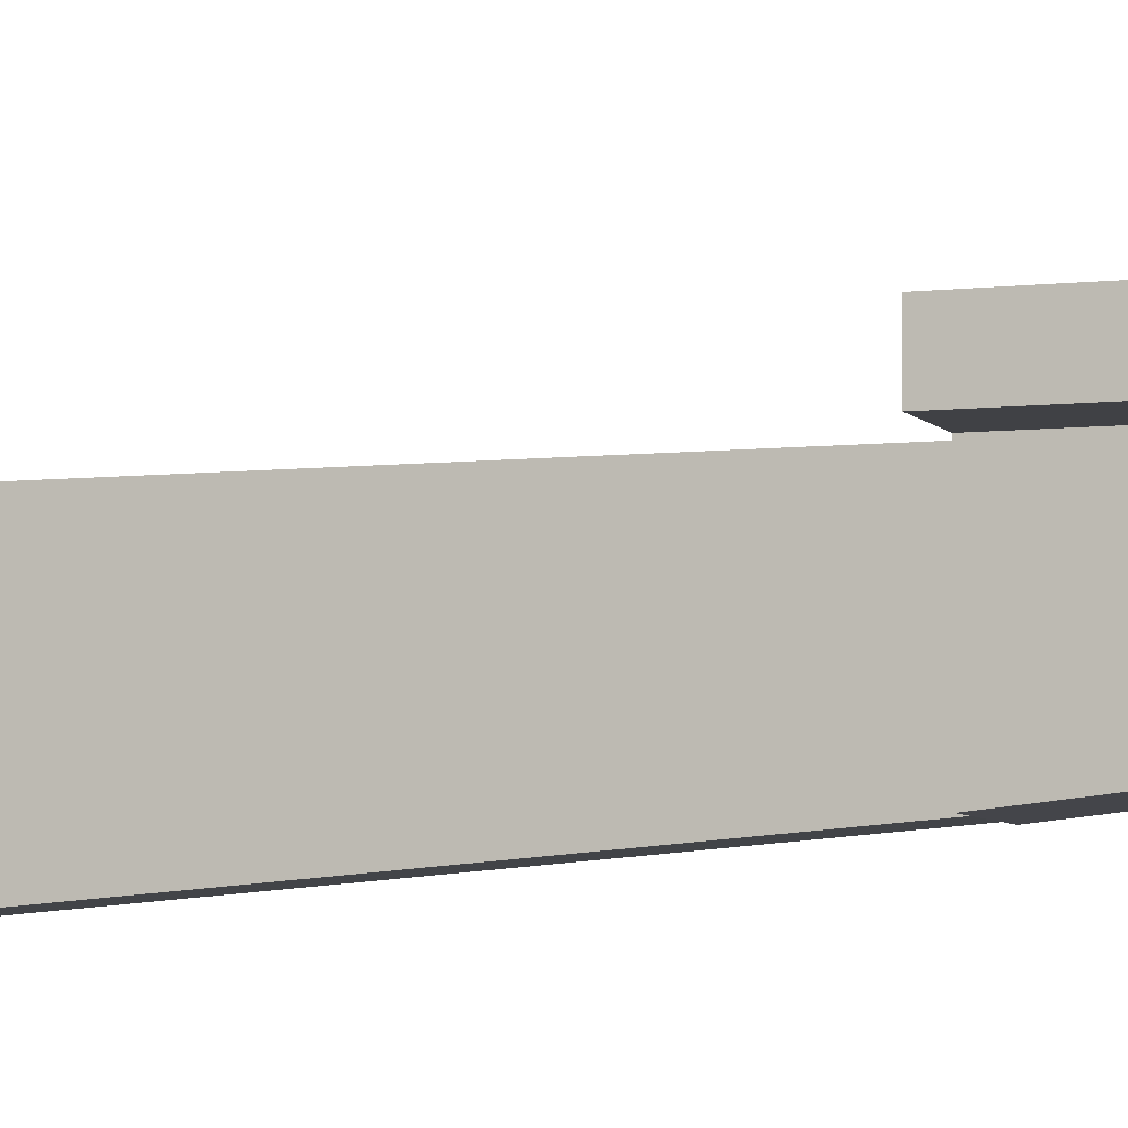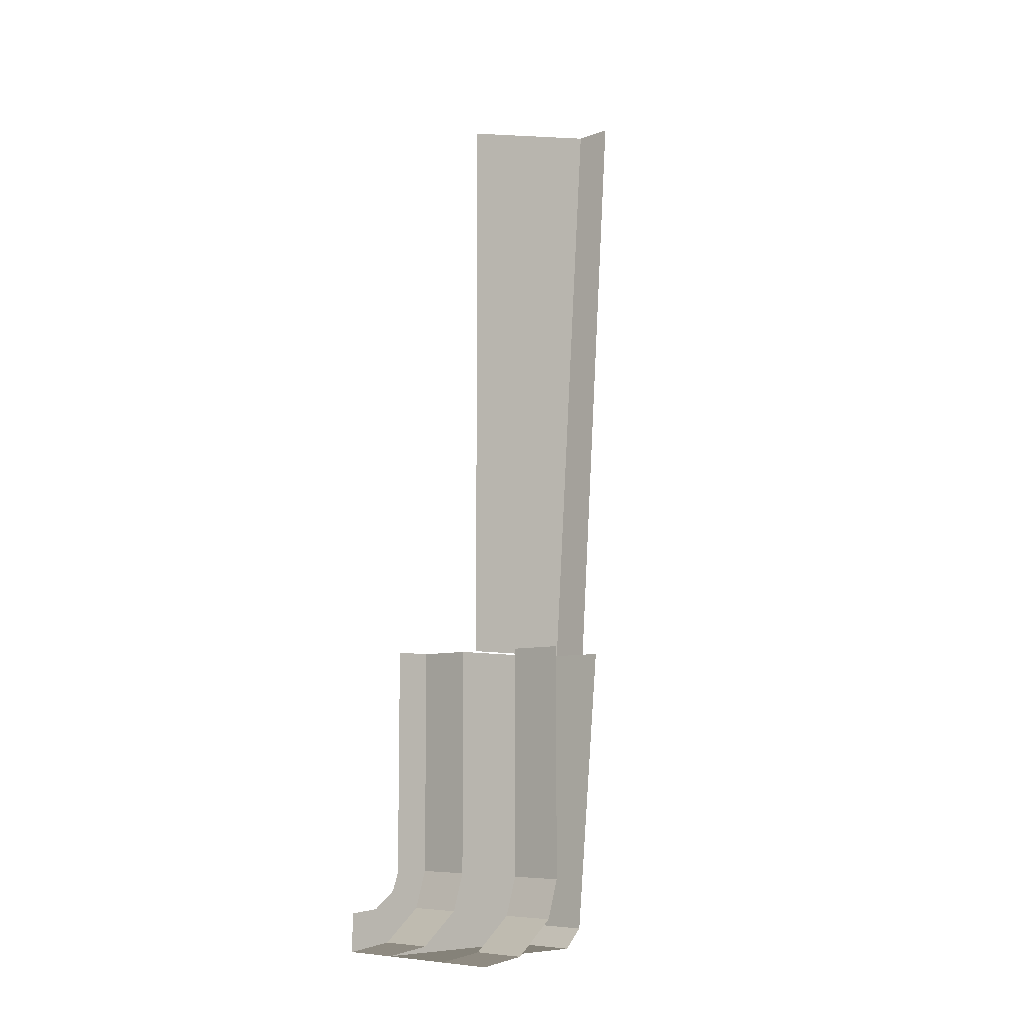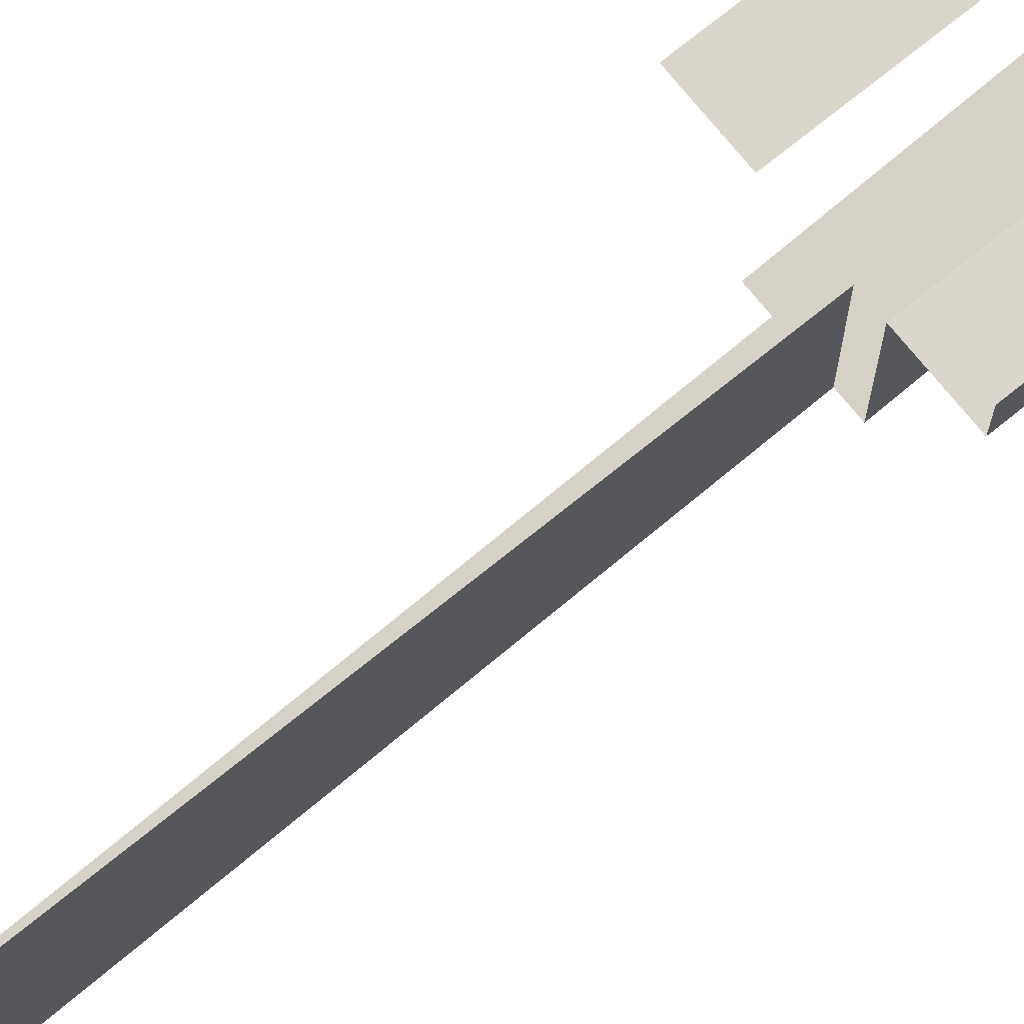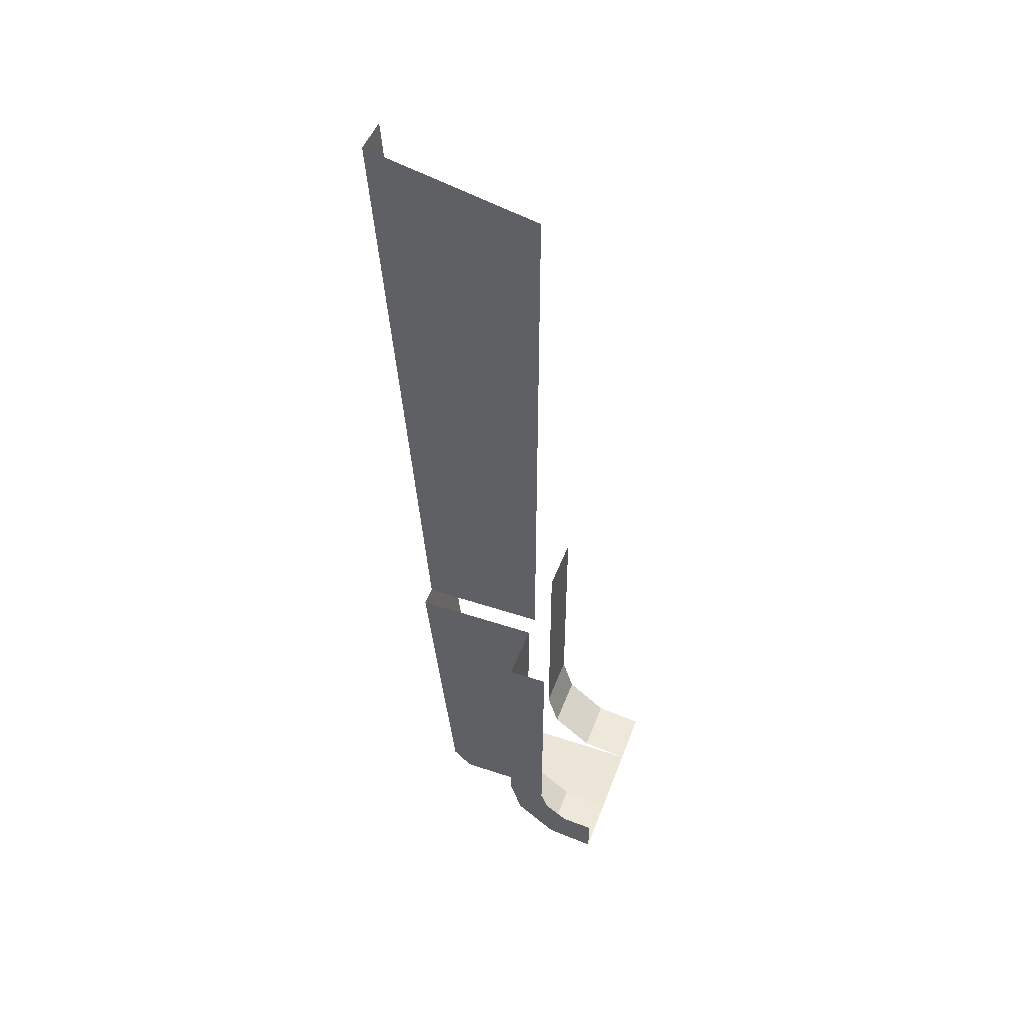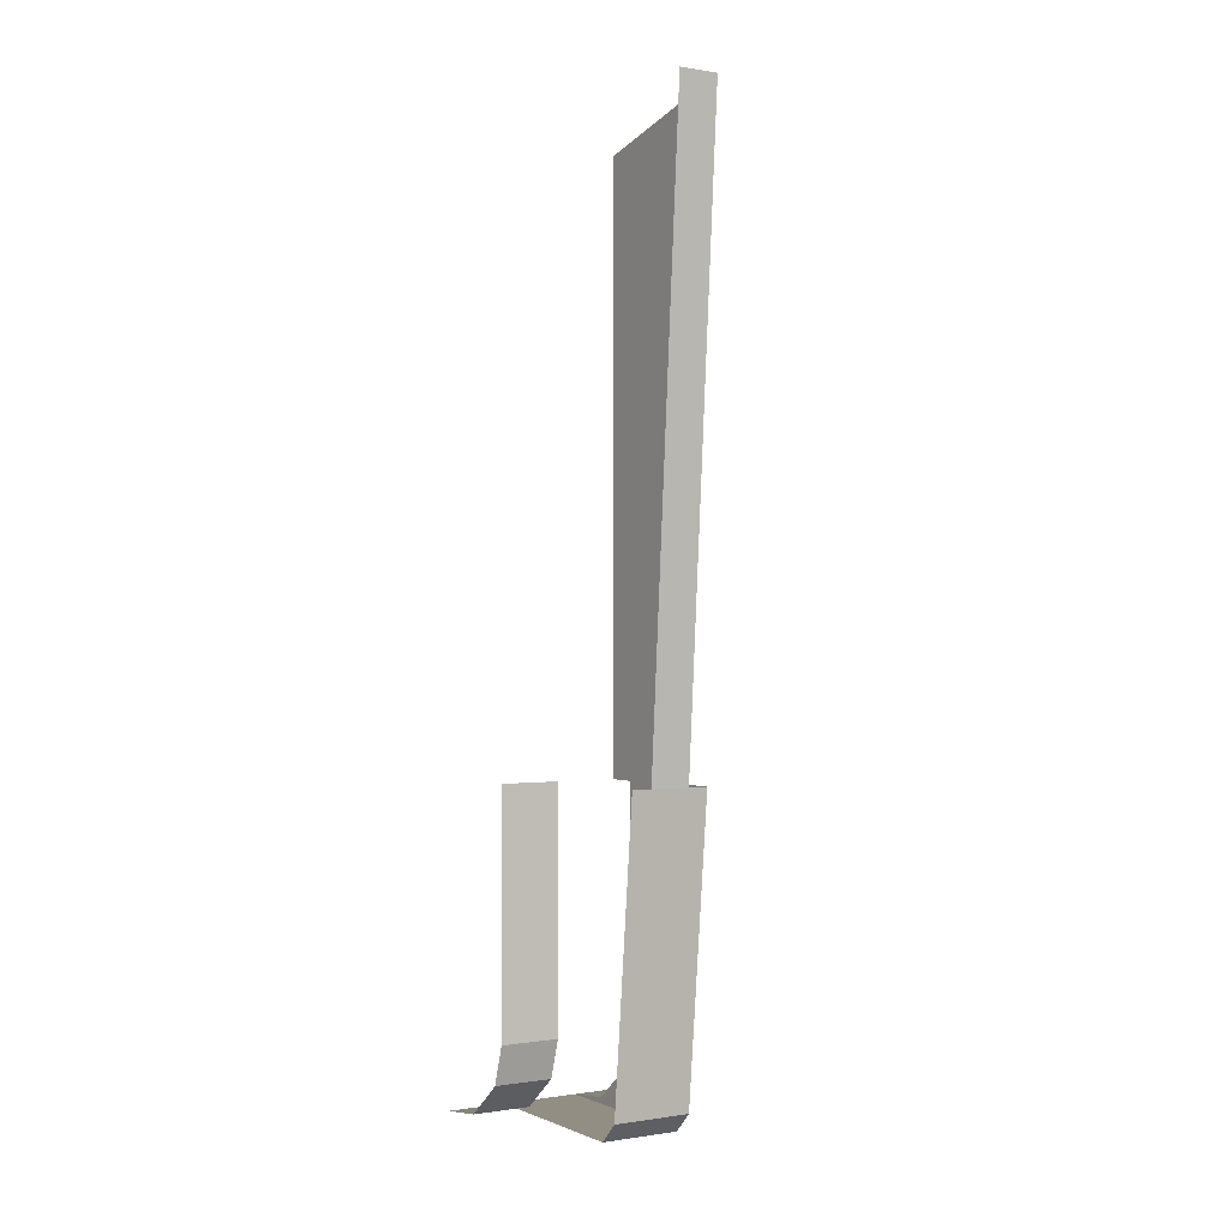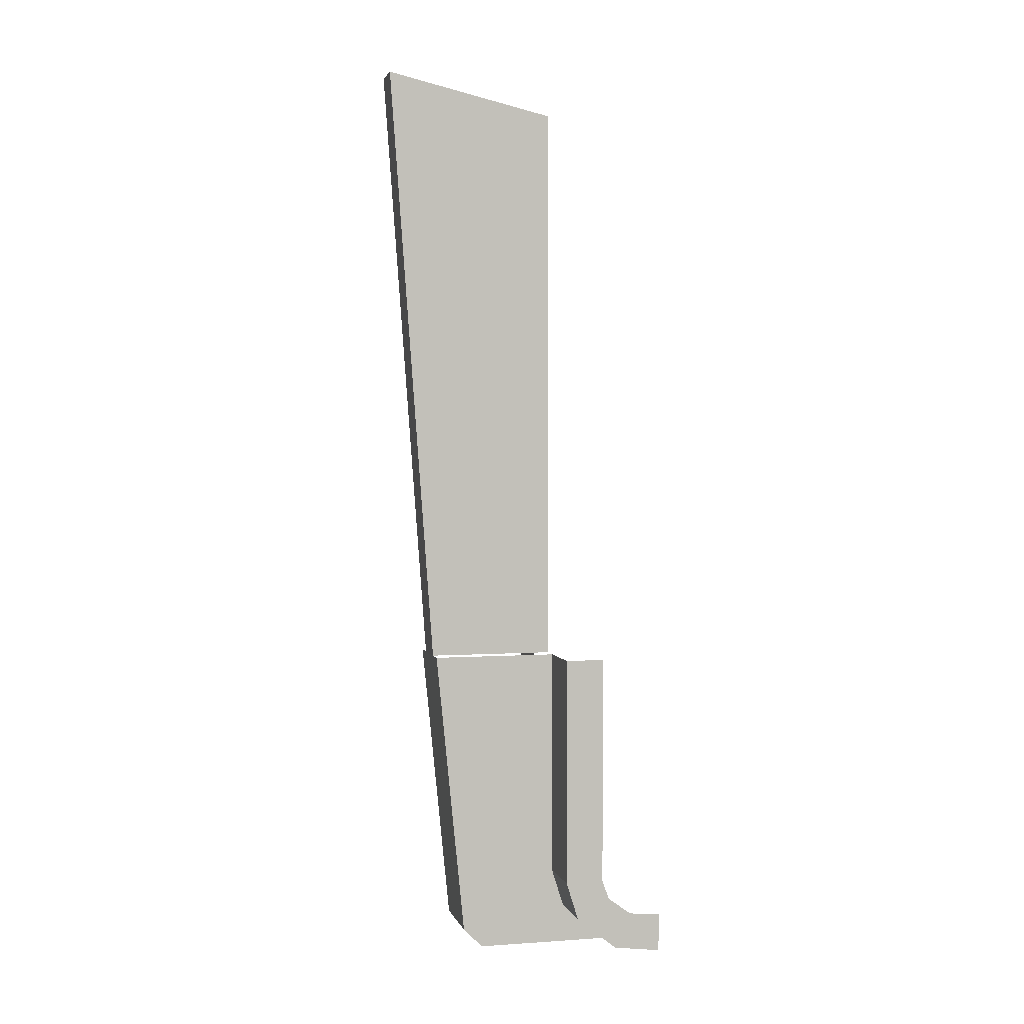
<metadata>
{"format":"obj","ext":"obj","renderer":"f3d","projection":"perspective","resolution":1024,"background":"white","views":[{"elev":-5.7,"azim":110.0,"up":"+Y"},{"elev":-8.1,"azim":-135.4,"up":"+Z"},{"elev":73.6,"azim":51.1,"up":"+Y"},{"elev":48.7,"azim":110.4,"up":"+Z"},{"elev":-0.5,"azim":-31.6,"up":"+Z"},{"elev":2.4,"azim":76.3,"up":"+Z"}]}
</metadata>
<code>
o BM_REMK
v 9.481 11.47 -76.94
v 3.781 11.46 -76.94
v 9.492 6.764 -76.34
v 9.488 8.373 -72.89
v 9.481 11.47 -73.14
v 9.481 11.47 -76.94
v 9.488 8.373 -72.89
v 9.481 11.47 -76.94
v 9.492 6.764 -76.34
v 3.781 11.46 -76.94
v 3.792 6.75 -76.34
v 9.492 6.764 -76.34
v -3.819 11.44 -76.94
v -9.516 11.43 -76.94
v -3.808 6.732 -76.34
v -9.516 11.43 -76.94
v -9.505 6.719 -76.34
v -3.808 6.732 -76.34
v 9.488 8.373 -72.89
v 9.492 6.764 -76.34
v 9.494 6.072 -71.19
v 9.492 6.764 -76.34
v 3.792 6.75 -76.34
v 9.501 2.774 -73.1
v -3.819 11.44 -76.94
v -3.778 -6.043 -76.94
v 3.781 11.46 -76.94
v 9.494 6.072 -71.19
v 9.492 6.764 -76.34
v 9.501 2.774 -73.1
v 3.792 6.75 -76.34
v 3.781 11.46 -76.94
v 3.822 -6.025 -76.94
v -3.808 6.732 -76.34
v -9.505 6.719 -76.34
v -3.798 2.743 -73.1
v 3.792 6.75 -76.34
v 3.802 2.761 -73.1
v 9.501 2.774 -73.1
v 9.501 2.774 -73.1
v 9.495 5.397 -69.34
v 9.494 6.072 -71.19
v -9.505 6.719 -76.34
v -9.496 2.729 -73.1
v -3.798 2.743 -73.1
v 9.495 5.397 -69.34
v 9.501 2.774 -73.1
v 9.504 1.589 -69.34
v 3.802 2.761 -73.1
v 3.792 6.75 -76.34
v 3.822 -6.025 -76.94
v 3.802 2.761 -73.1
v 3.804 1.575 -69.34
v 9.501 2.774 -73.1
v -3.778 -6.043 -76.94
v 3.822 -6.025 -76.94
v 3.781 11.46 -76.94
v 3.804 1.575 -69.34
v 9.504 1.589 -69.34
v 9.501 2.774 -73.1
v -3.798 2.743 -73.1
v -9.496 2.729 -73.1
v -3.796 1.558 -69.34
v 3.804 1.575 -69.34
v 3.802 2.761 -73.1
v 3.822 -6.025 -76.94
v -9.496 2.729 -73.1
v -9.493 1.544 -69.34
v -3.796 1.558 -69.34
v 9.495 5.397 -69.34
v 9.504 1.589 -69.34
v 9.504 1.589 -46.53
v 3.804 1.575 -69.34
v 3.822 -6.025 -76.94
v 3.827 -7.925 -75.04
v 9.504 1.589 -46.53
v 9.504 1.589 -69.34
v 3.804 1.575 -69.34
v 9.495 5.397 -69.34
v 9.504 1.589 -46.53
v 9.495 5.397 -46.53
v 3.827 -7.925 -75.04
v 3.822 -6.025 -76.94
v -3.778 -6.043 -76.94
v -3.796 1.558 -69.34
v -9.493 1.544 -69.34
v -3.796 1.558 -46.53
v -3.773 -7.943 -75.04
v 3.827 -7.925 -75.04
v -3.778 -6.043 -76.94
v 3.804 1.576 -46.53
v 9.504 1.589 -46.53
v 3.804 1.575 -69.34
v -9.493 1.544 -69.34
v -9.493 1.544 -46.53
v -3.796 1.558 -46.53
v 3.804 1.575 -69.34
v 3.827 -7.925 -75.04
v 3.834 -10.77 -46.53
v 3.804 1.575 -69.34
v 3.834 -10.77 -46.53
v 3.804 1.576 -46.53
v 1.934 -10.78 -46.53
v 3.827 -7.925 -75.04
v -3.773 -7.943 -75.04
v 1.934 -10.78 -46.53
v 3.834 -10.77 -46.53
v 3.827 -7.925 -75.04
v -3.773 -7.943 -75.04
v -1.866 -10.79 -46.53
v 1.934 -10.78 -46.53
v -3.773 -7.943 -75.04
v -3.766 -10.79 -46.53
v -1.866 -10.79 -46.53
v 1.904 1.571 9.675
v 1.904 1.571 -46.53
v 1.934 -10.78 -46.53
v 1.936 -15.15 13.48
v 1.934 -10.78 -46.53
v -1.866 -10.79 -46.53
v 1.936 -15.15 13.48
v 1.904 1.571 9.675
v 1.934 -10.78 -46.53
v -1.864 -15.16 13.48
v 1.936 -15.15 13.48
v -1.866 -10.79 -46.53
f 3 2 1
f 6 5 4
f 9 8 7
f 12 11 10
f 15 14 13
f 18 17 16
f 21 20 19
f 24 23 22
f 27 26 25
f 30 29 28
f 33 32 31
f 36 35 34
f 39 38 37
f 42 41 40
f 45 44 43
f 48 47 46
f 51 50 49
f 54 53 52
f 57 56 55
f 60 59 58
f 63 62 61
f 66 65 64
f 69 68 67
f 72 71 70
f 75 74 73
f 78 77 76
f 81 80 79
f 84 83 82
f 87 86 85
f 90 89 88
f 93 92 91
f 96 95 94
f 99 98 97
f 102 101 100
f 105 104 103
f 108 107 106
f 111 110 109
f 114 113 112
f 117 116 115
f 120 119 118
f 123 122 121
f 126 125 124

</code>
